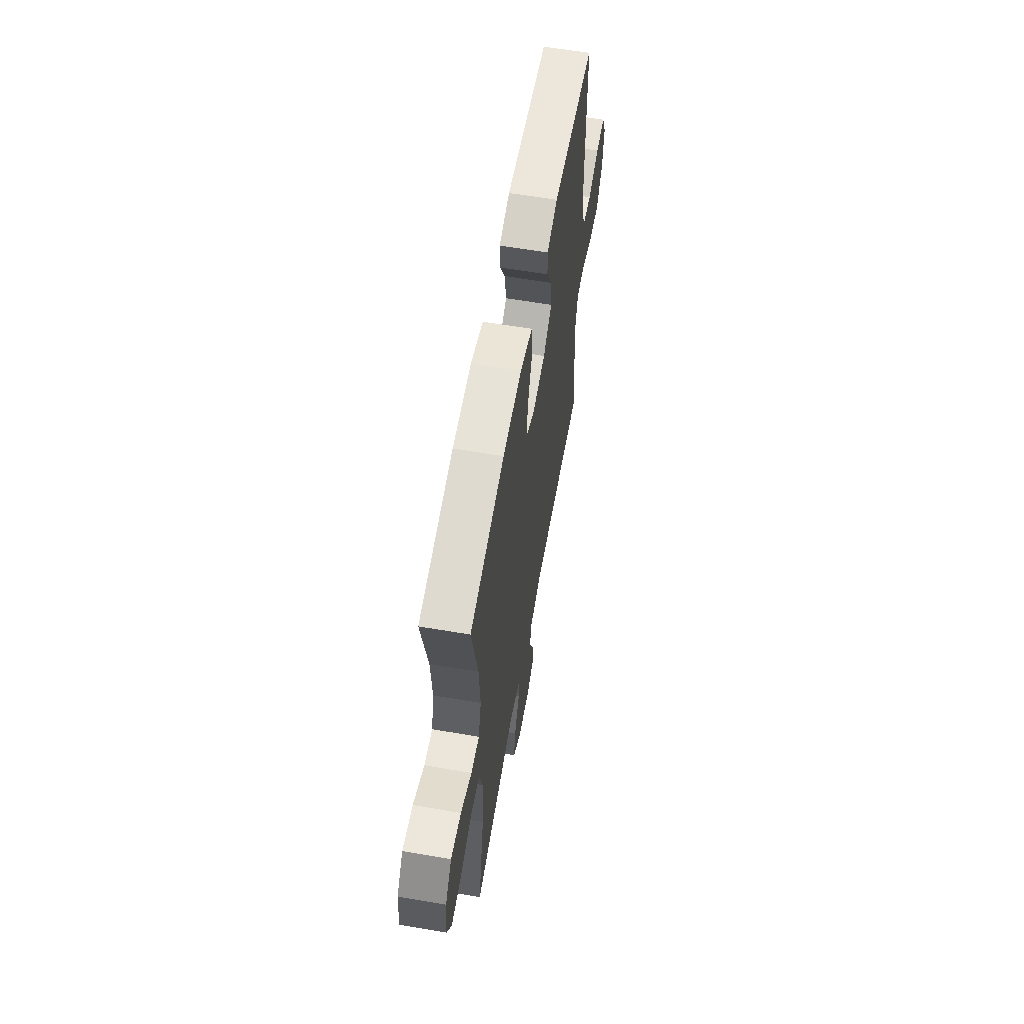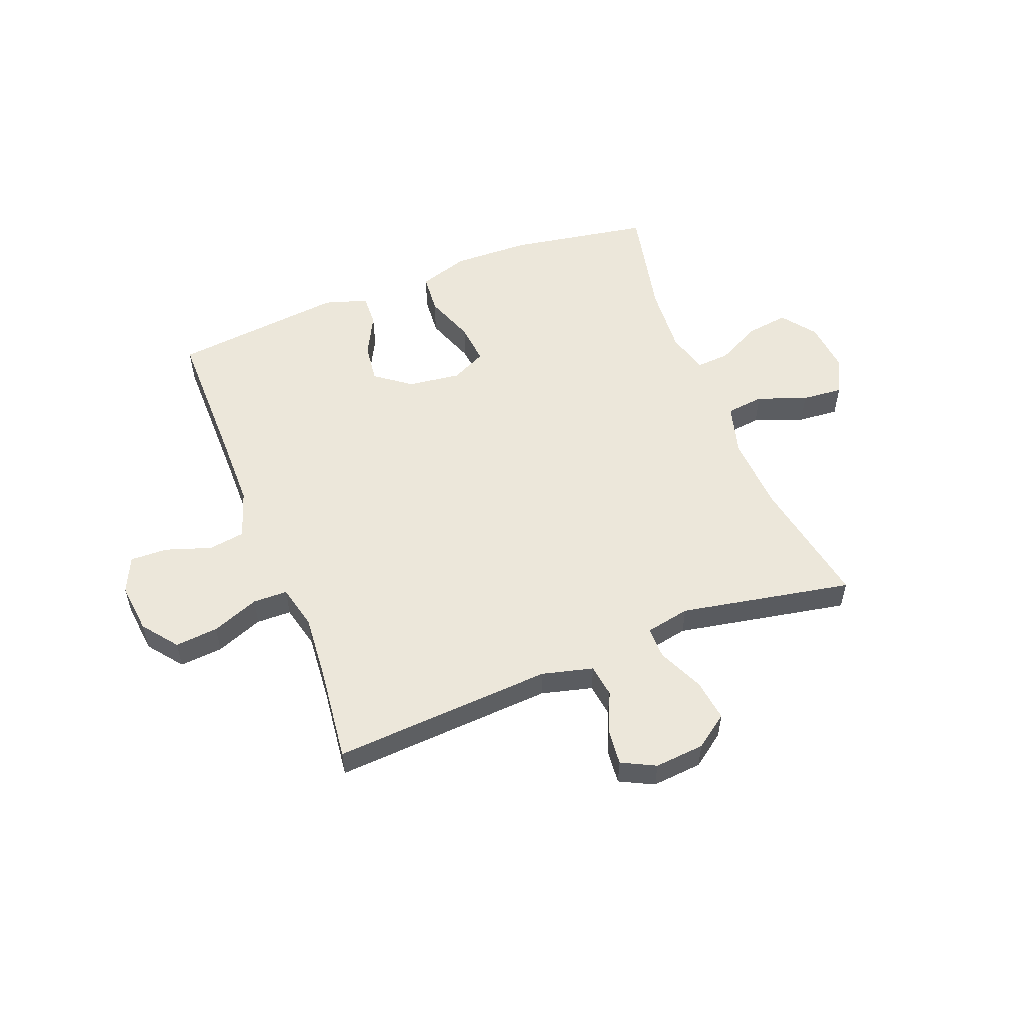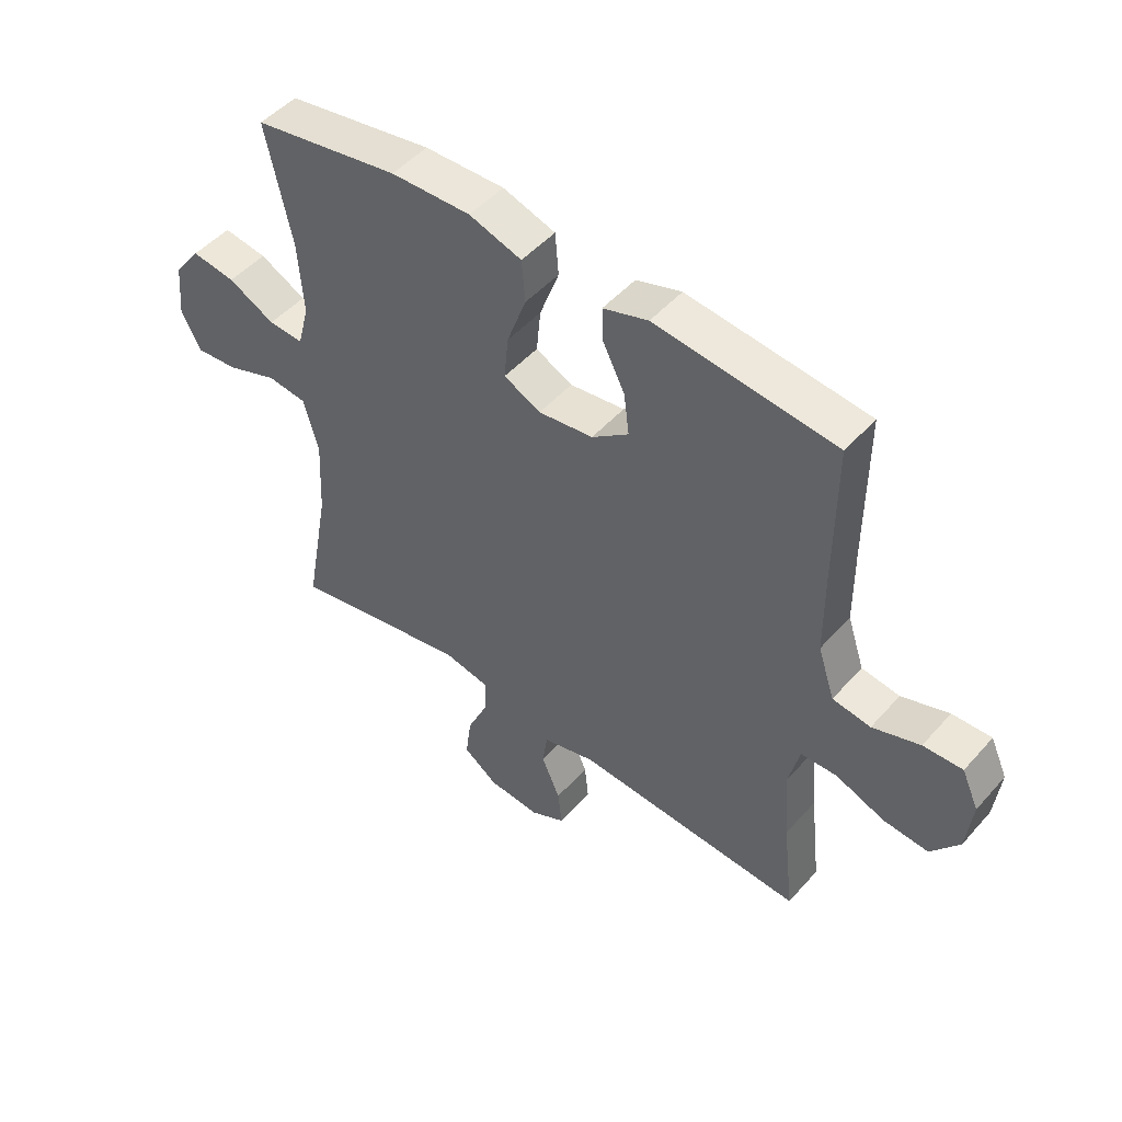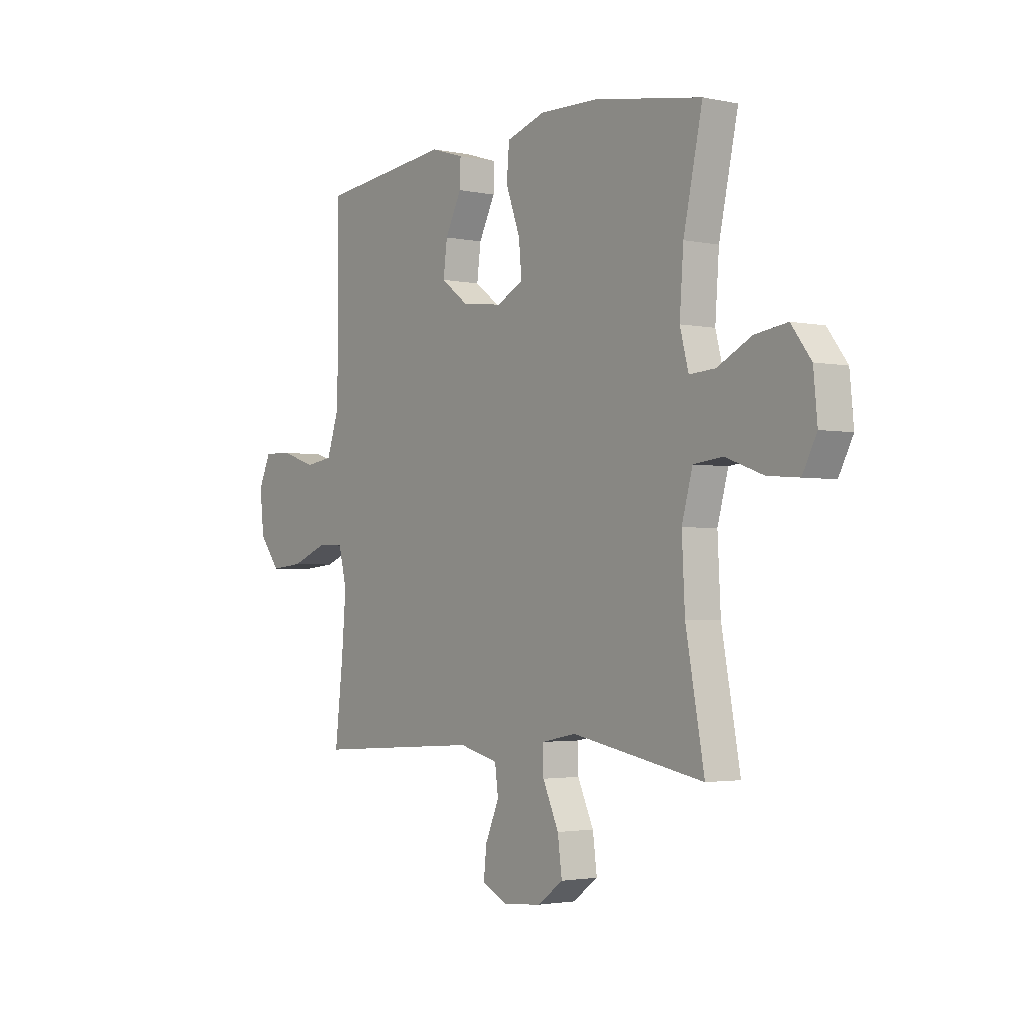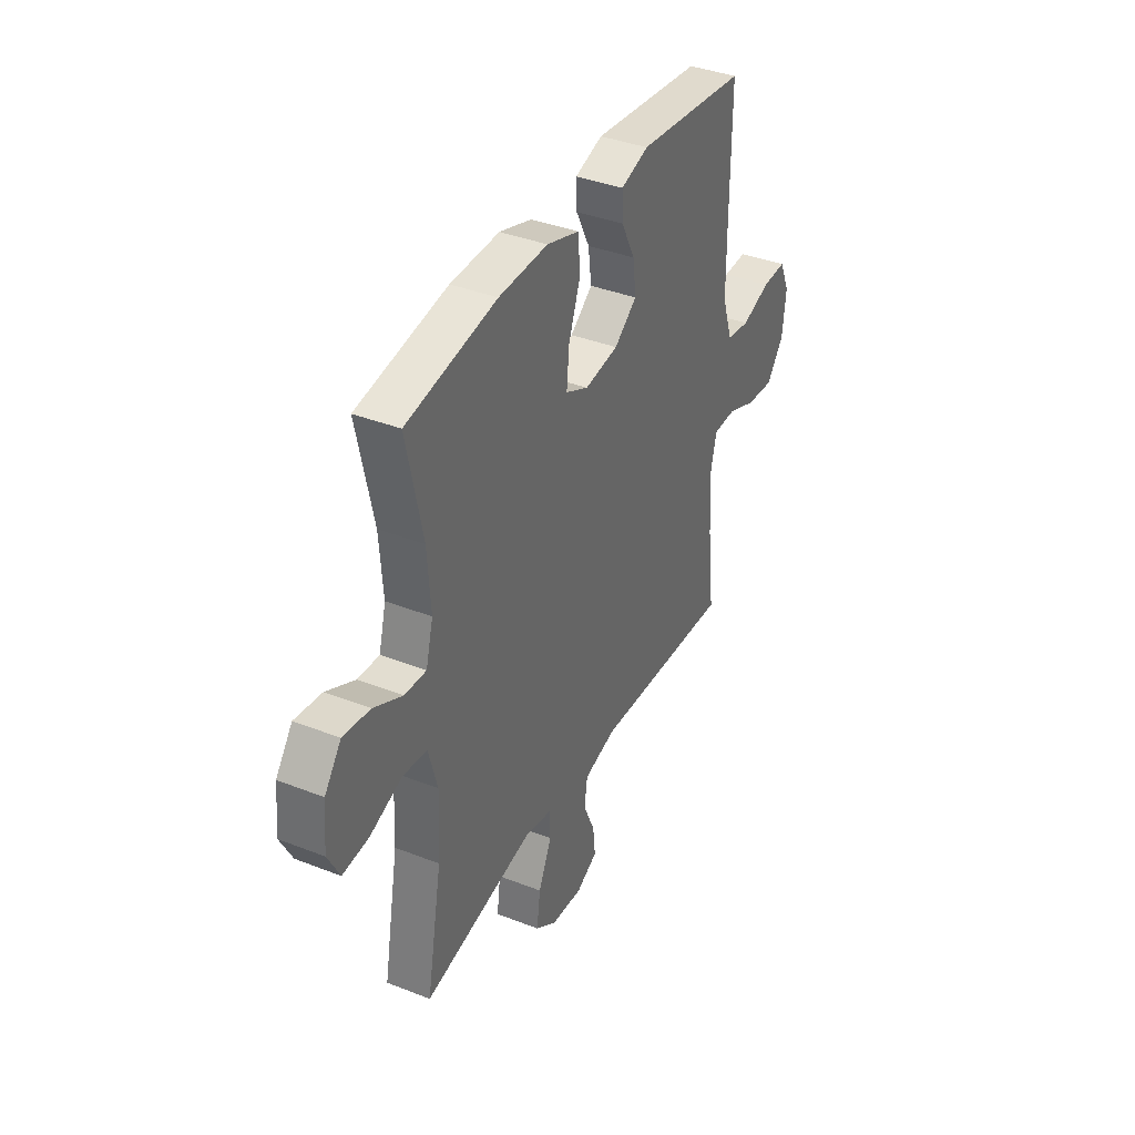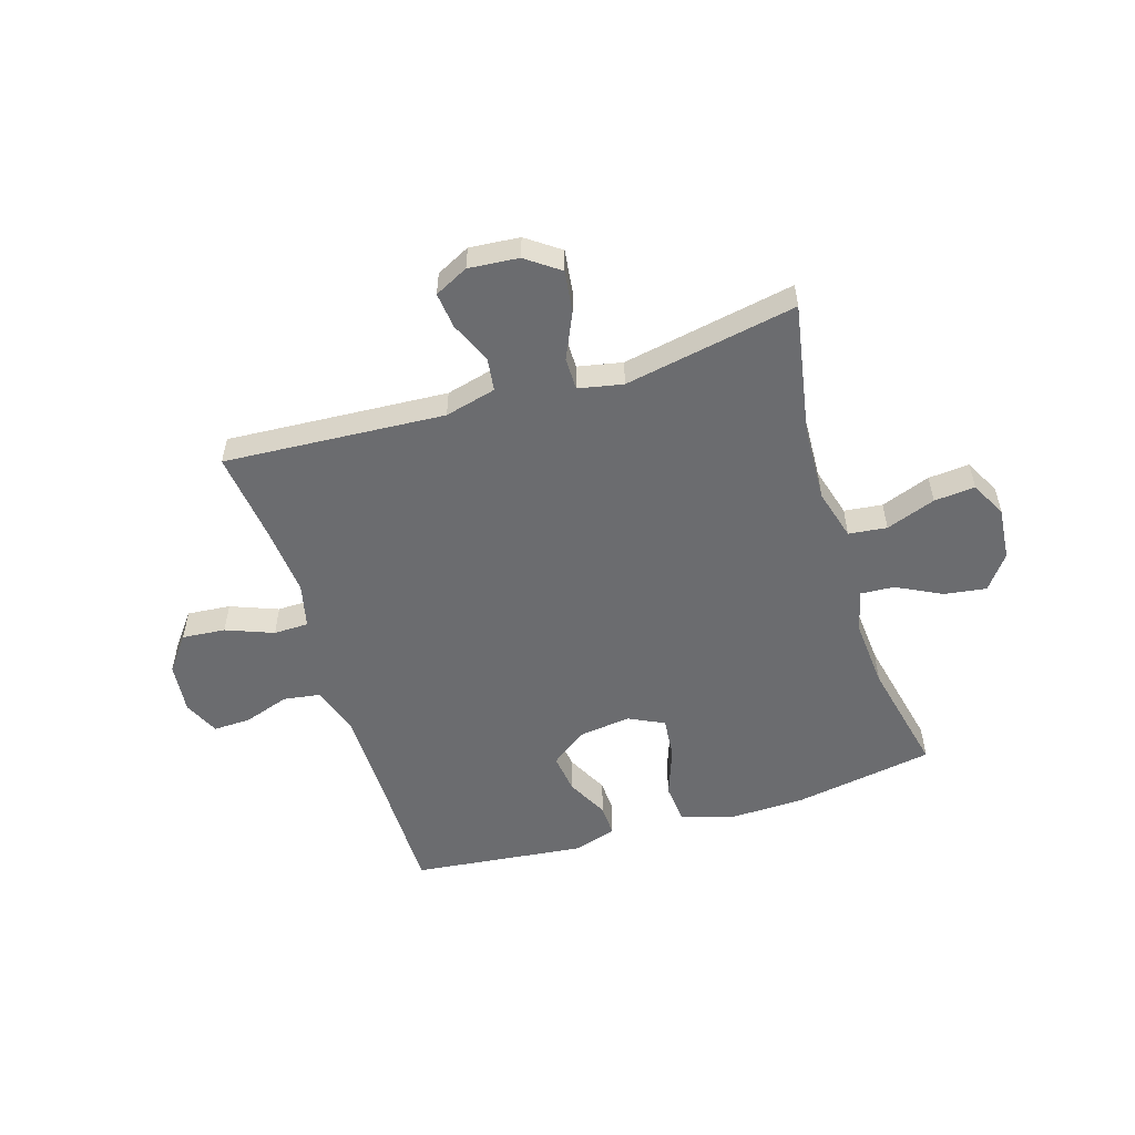
<metadata>
{"format":"obj","ext":"obj","renderer":"f3d","projection":"perspective","resolution":1024,"background":"white","views":[{"elev":60.7,"azim":-80.1,"up":"+Z"},{"elev":54.0,"azim":158.8,"up":"+Y"},{"elev":48.8,"azim":39.5,"up":"+Z"},{"elev":-2.5,"azim":-126.5,"up":"+Z"},{"elev":38.3,"azim":-63.7,"up":"+Z"},{"elev":-53.7,"azim":-162.6,"up":"+Y"}]}
</metadata>
<code>
v 0.5 0.07 0.5
v 0.499 0.07 0.243
v 0.5 0.07 0.113
v 0.529 0.07 0.026
v 0.594 0.07 0.016
v 0.675 0.07 0.043
v 0.742 0.07 0.045
v 0.771 0.07 -0.019
v 0.761 0.07 -0.11
v 0.713 0.07 -0.172
v 0.636 0.07 -0.165
v 0.552 0.07 -0.132
v 0.49 0.07 -0.133
v 0.471 0.07 -0.212
v 0.481 0.07 -0.335
v 0.5 0.07 -0.5
v 0.107 0.07 -0.474
v 0.016 0.07 -0.497
v 0.008 0.07 -0.556
v 0.04 0.07 -0.63
v 0.047 0.07 -0.694
v -0.013 0.07 -0.724
v -0.102 0.07 -0.716
v -0.161 0.07 -0.673
v -0.151 0.07 -0.598
v -0.114 0.07 -0.517
v -0.114 0.07 -0.459
v -0.193 0.07 -0.443
v -0.5 0.07 -0.5
v -0.457 0.07 -0.266
v -0.45 0.07 -0.129
v -0.475 0.07 -0.038
v -0.543 0.07 -0.03
v -0.631 0.07 -0.062
v -0.704 0.07 -0.068
v -0.737 0.07 -0.004
v -0.728 0.07 0.09
v -0.682 0.07 0.151
v -0.607 0.07 0.14
v -0.527 0.07 0.099
v -0.467 0.07 0.095
v -0.447 0.07 0.171
v -0.456 0.07 0.295
v -0.5 0.07 0.5
v -0.249 0.07 0.542
v -0.112 0.07 0.545
v -0.022 0.07 0.516
v -0.016 0.07 0.444
v -0.049 0.07 0.354
v -0.056 0.07 0.28
v 0.007 0.07 0.249
v 0.101 0.07 0.261
v 0.164 0.07 0.308
v 0.155 0.07 0.379
v 0.117 0.07 0.454
v 0.115 0.07 0.511
v 0.192 0.07 0.535
v 0.5 0 0.5
v 0.499 0 0.243
v 0.5 0 0.113
v 0.529 0 0.026
v 0.594 0 0.016
v 0.675 0 0.043
v 0.742 0 0.045
v 0.771 0 -0.019
v 0.761 0 -0.11
v 0.713 0 -0.172
v 0.636 0 -0.165
v 0.552 0 -0.132
v 0.49 0 -0.133
v 0.471 0 -0.212
v 0.481 0 -0.335
v 0.5 0 -0.5
v 0.107 0 -0.474
v 0.016 0 -0.497
v 0.008 0 -0.556
v 0.04 0 -0.63
v 0.047 0 -0.694
v -0.013 0 -0.724
v -0.102 0 -0.716
v -0.161 0 -0.673
v -0.151 0 -0.598
v -0.114 0 -0.517
v -0.114 0 -0.459
v -0.193 0 -0.443
v -0.5 0 -0.5
v -0.457 0 -0.266
v -0.45 0 -0.129
v -0.475 0 -0.038
v -0.543 0 -0.03
v -0.631 0 -0.062
v -0.704 0 -0.068
v -0.737 0 -0.004
v -0.728 0 0.09
v -0.682 0 0.151
v -0.607 0 0.14
v -0.527 0 0.099
v -0.467 0 0.095
v -0.447 0 0.171
v -0.456 0 0.295
v -0.5 0 0.5
v -0.249 0 0.542
v -0.112 0 0.545
v -0.022 0 0.516
v -0.016 0 0.444
v -0.049 0 0.354
v -0.056 0 0.28
v 0.007 0 0.249
v 0.101 0 0.261
v 0.164 0 0.308
v 0.155 0 0.379
v 0.117 0 0.454
v 0.115 0 0.511
v 0.192 0 0.535
f 57 1 2
f 56 57 2
f 55 56 2
f 54 55 2
f 53 54 2 3
f 52 53 3 4
f 51 52 4
f 47 48 49
f 46 47 49
f 45 46 49
f 44 45 49
f 43 44 49
f 42 43 49 50
f 41 42 50 51
f 38 39 40
f 37 38 40
f 36 37 40
f 35 36 40
f 34 35 40
f 33 34 40
f 32 33 40 41
f 41 51 4
f 32 41 4
f 31 32 4
f 28 29 30
f 31 4 5
f 30 31 5
f 28 30 5
f 27 28 5
f 24 25 26
f 23 24 26
f 22 23 26
f 21 22 26
f 20 21 26
f 19 20 26
f 18 19 26 27
f 15 16 17
f 17 18 27
f 15 17 27
f 14 15 27
f 10 11 12
f 9 10 12
f 8 9 12
f 7 8 12
f 6 7 12
f 5 6 12
f 5 12 13
f 27 5 13
f 13 14 27
f 59 58 114
f 59 114 113
f 59 113 112
f 59 112 111
f 60 59 111 110
f 61 60 110 109
f 61 109 108
f 106 105 104
f 106 104 103
f 106 103 102
f 106 102 101
f 106 101 100
f 107 106 100 99
f 108 107 99 98
f 97 96 95
f 97 95 94
f 97 94 93
f 97 93 92
f 97 92 91
f 97 91 90
f 98 97 90 89
f 61 108 98
f 61 98 89
f 61 89 88
f 87 86 85
f 62 61 88
f 62 88 87
f 62 87 85
f 62 85 84
f 83 82 81
f 83 81 80
f 83 80 79
f 83 79 78
f 83 78 77
f 83 77 76
f 84 83 76 75
f 74 73 72
f 84 75 74
f 84 74 72
f 84 72 71
f 69 68 67
f 69 67 66
f 69 66 65
f 69 65 64
f 69 64 63
f 69 63 62
f 70 69 62
f 70 62 84
f 84 71 70
f 1 58 59 2
f 2 59 60 3
f 3 60 61 4
f 4 61 62 5
f 5 62 63 6
f 6 63 64 7
f 7 64 65 8
f 8 65 66 9
f 9 66 67 10
f 10 67 68 11
f 11 68 69 12
f 12 69 70 13
f 13 70 71 14
f 14 71 72 15
f 15 72 73 16
f 16 73 74 17
f 17 74 75 18
f 18 75 76 19
f 19 76 77 20
f 20 77 78 21
f 21 78 79 22
f 22 79 80 23
f 23 80 81 24
f 24 81 82 25
f 25 82 83 26
f 26 83 84 27
f 27 84 85 28
f 28 85 86 29
f 29 86 87 30
f 30 87 88 31
f 31 88 89 32
f 32 89 90 33
f 33 90 91 34
f 34 91 92 35
f 35 92 93 36
f 36 93 94 37
f 37 94 95 38
f 38 95 96 39
f 39 96 97 40
f 40 97 98 41
f 41 98 99 42
f 42 99 100 43
f 43 100 101 44
f 44 101 102 45
f 45 102 103 46
f 46 103 104 47
f 47 104 105 48
f 48 105 106 49
f 49 106 107 50
f 50 107 108 51
f 51 108 109 52
f 52 109 110 53
f 53 110 111 54
f 54 111 112 55
f 55 112 113 56
f 56 113 114 57
f 57 114 58 1

</code>
